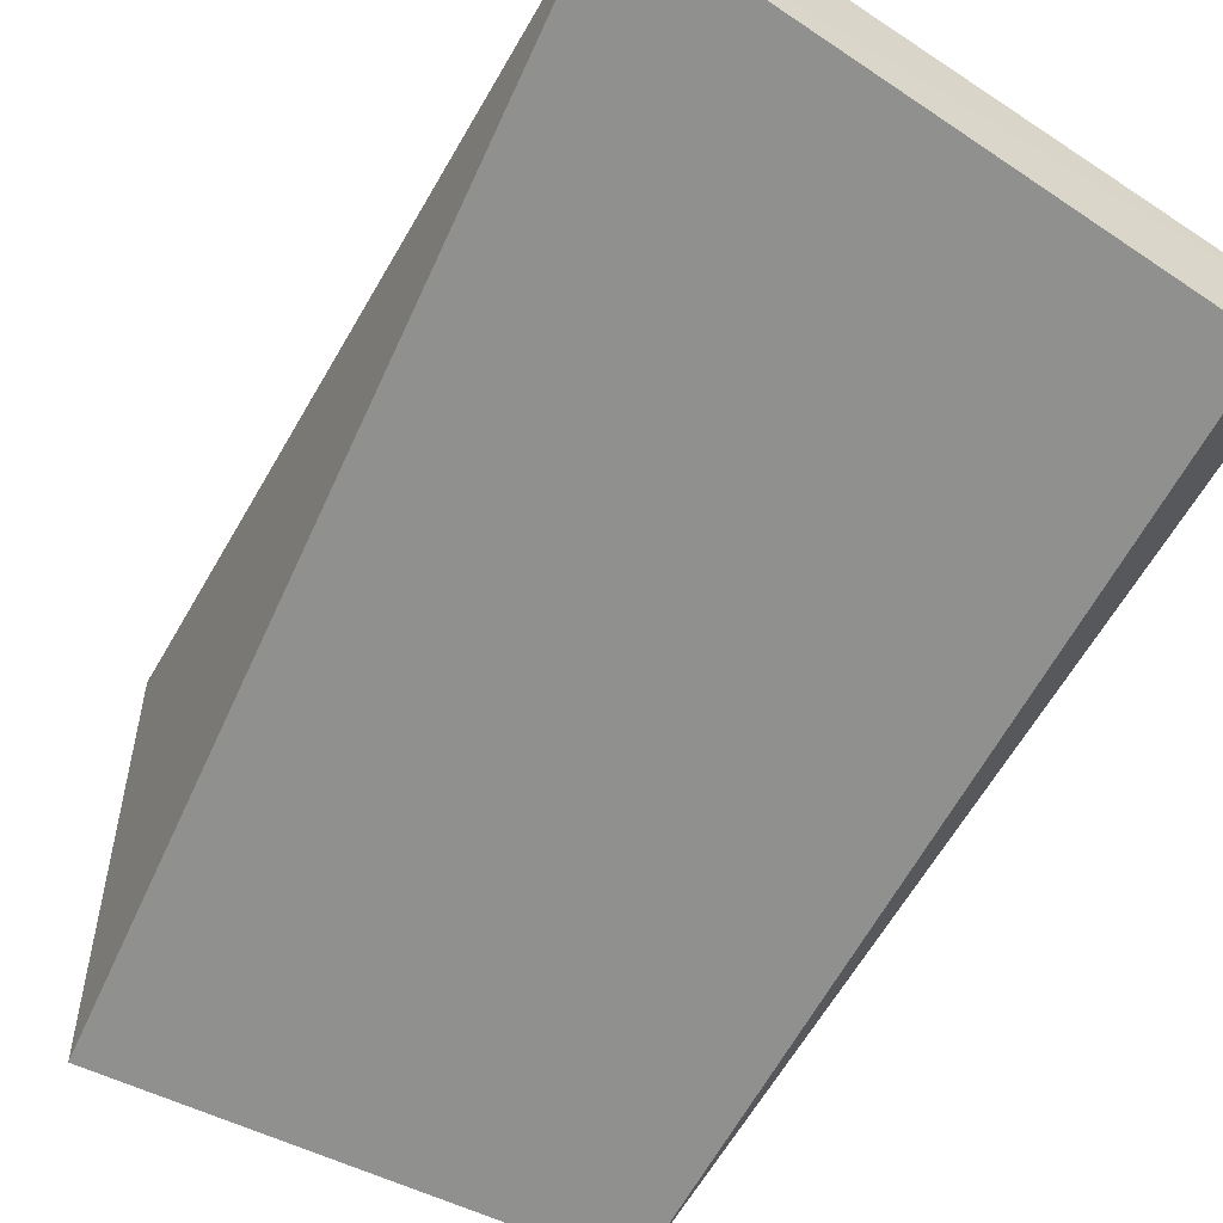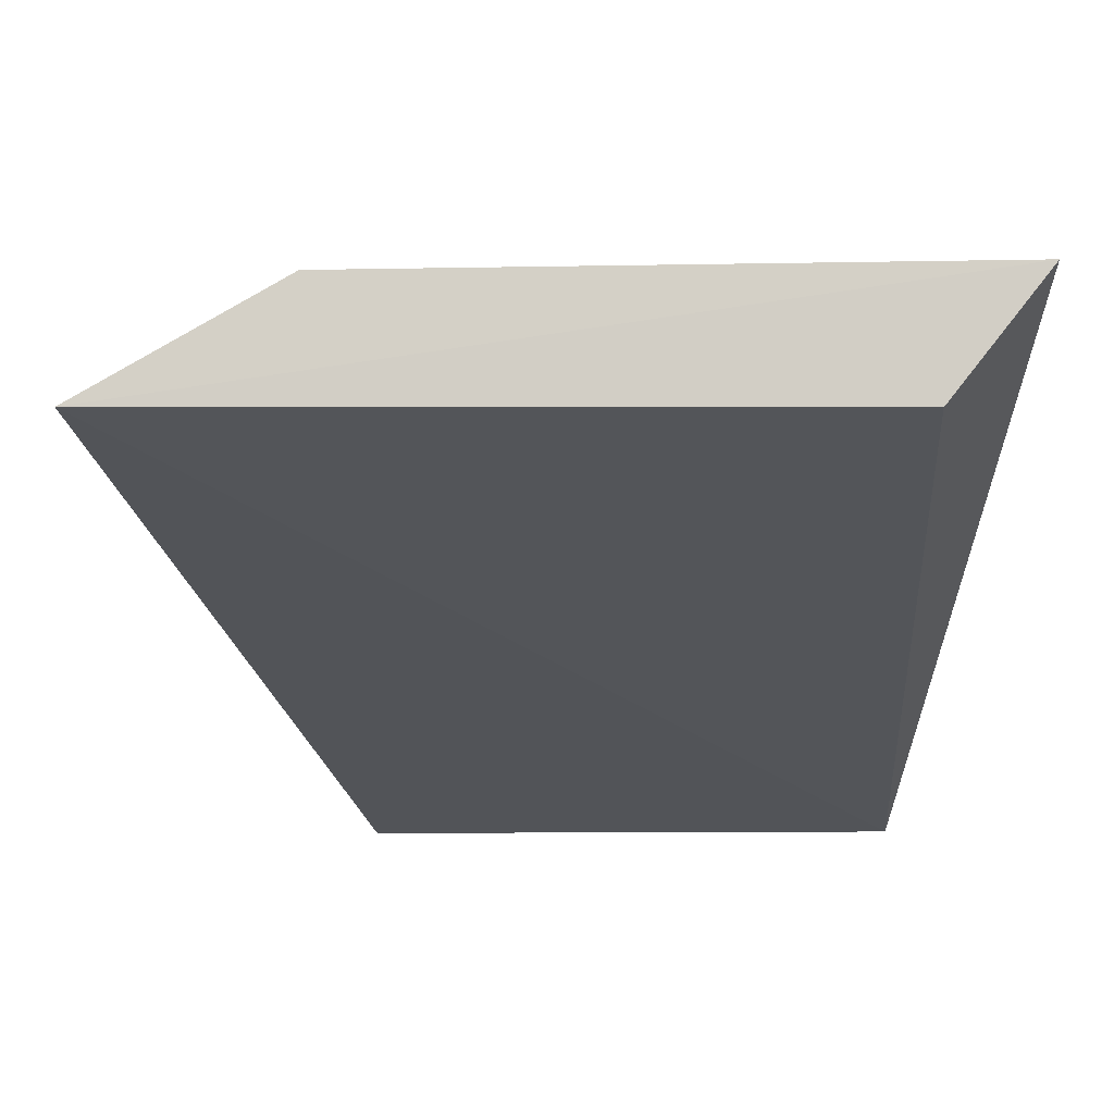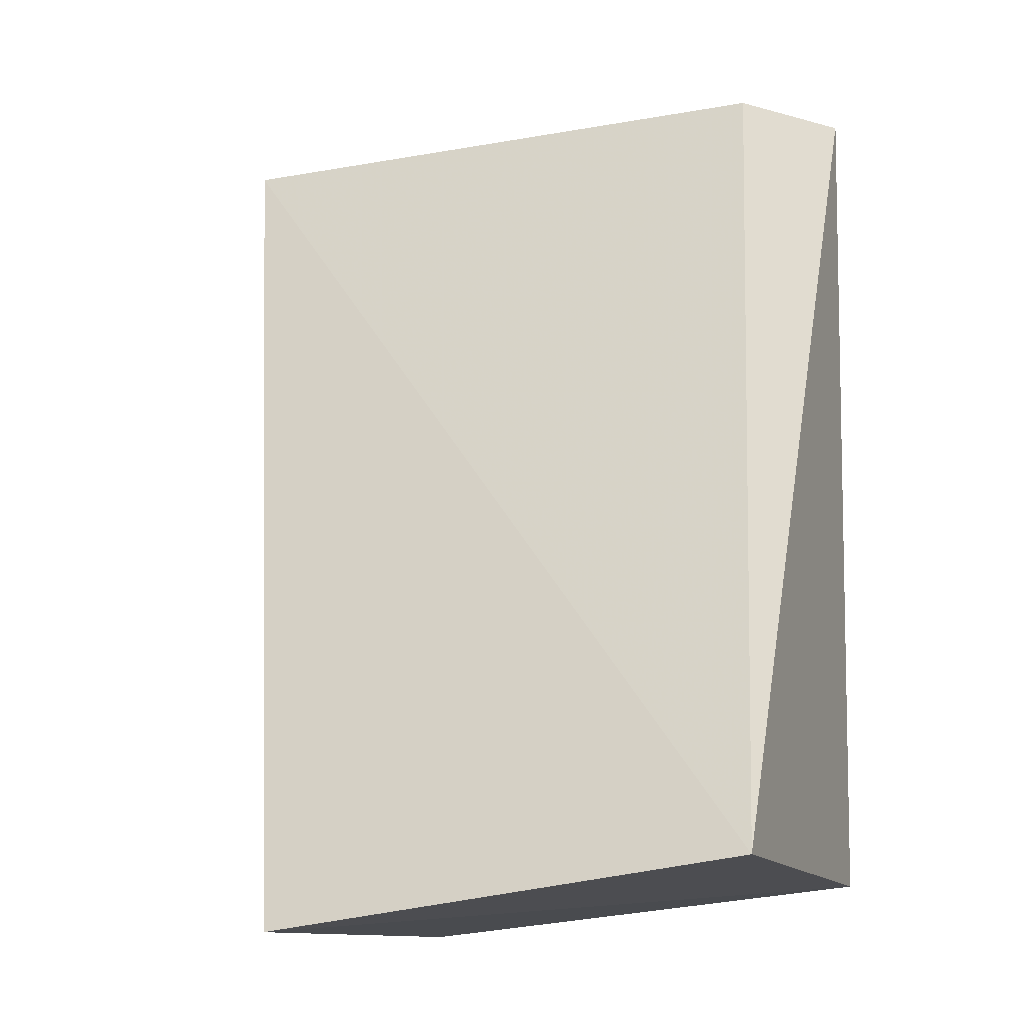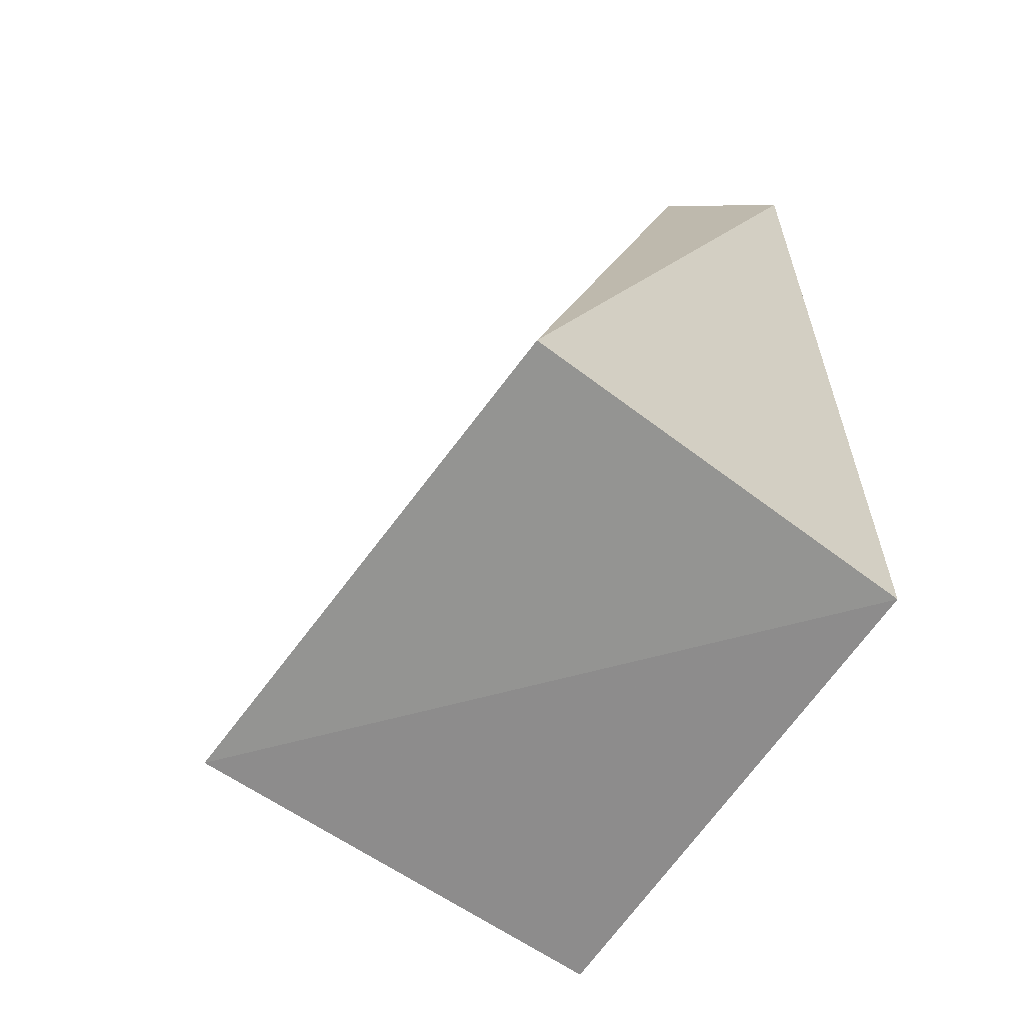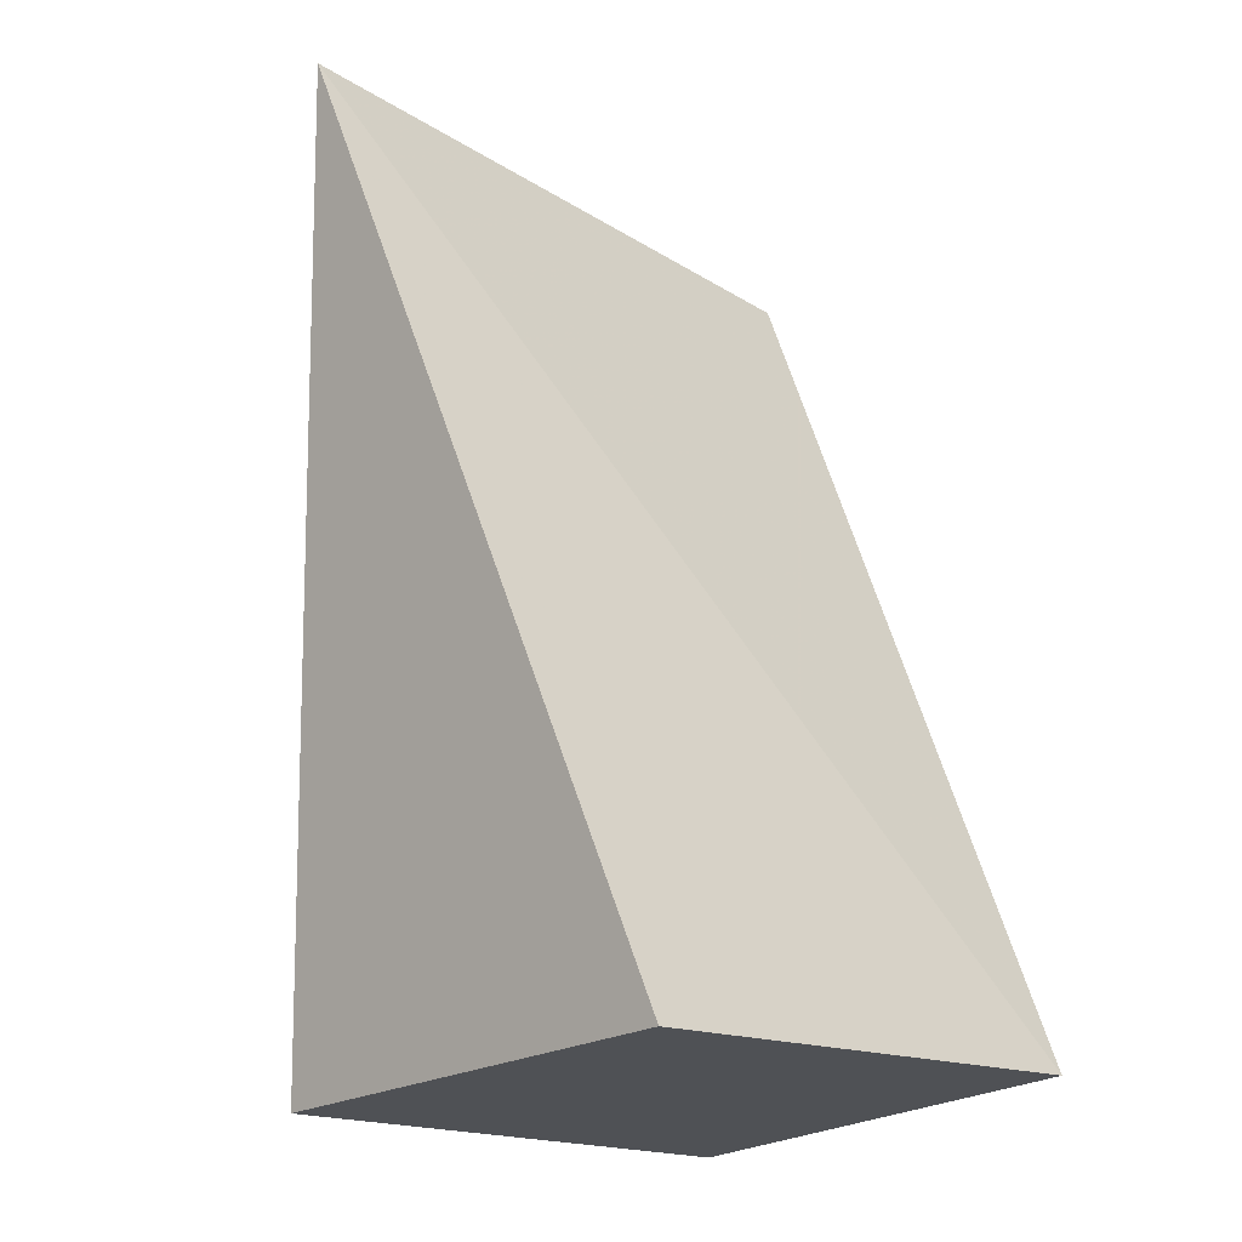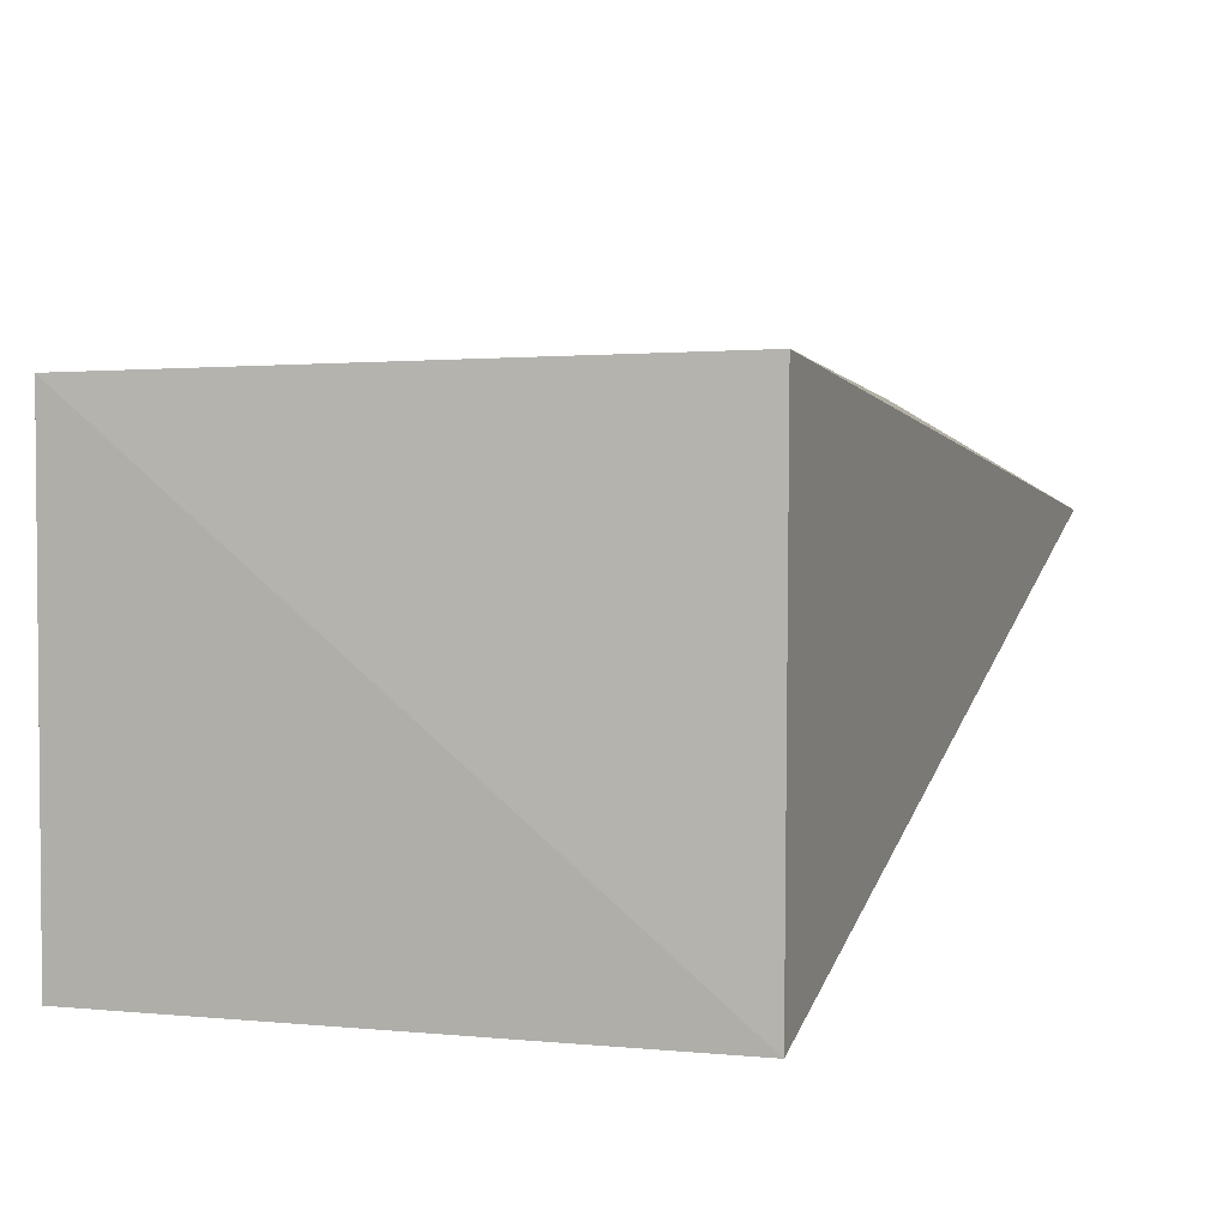
<metadata>
{"format":"obj","ext":"obj","renderer":"f3d","projection":"perspective","resolution":1024,"background":"white","views":[{"elev":-51.3,"azim":143.7,"up":"+Z"},{"elev":-7.2,"azim":179.8,"up":"+Z"},{"elev":-14.1,"azim":-158.5,"up":"+Y"},{"elev":-61.2,"azim":-127.4,"up":"+Y"},{"elev":-25.3,"azim":135.3,"up":"+Y"},{"elev":6.9,"azim":8.7,"up":"+Z"}]}
</metadata>
<code>
v 0.01746 -0.1408 0.4649
v 0.01761 -0.1432 0.4015
v 0.04179 -0.009293 0.4397
v -0.05792 -0.009445 0.4547
v -0.05393 -0.1345 0.462
v -0.05459 -0.1345 0.4015
v 0.01786 -0.009726 0.4536
v -0.0461 -0.0093 0.4397
f 1 2 3
f 5 2 1
f 5 1 4
f 6 3 2
f 6 5 4
f 6 2 5
f 7 1 3
f 7 3 4
f 7 4 1
f 8 6 4
f 8 4 3
f 8 3 6

</code>
